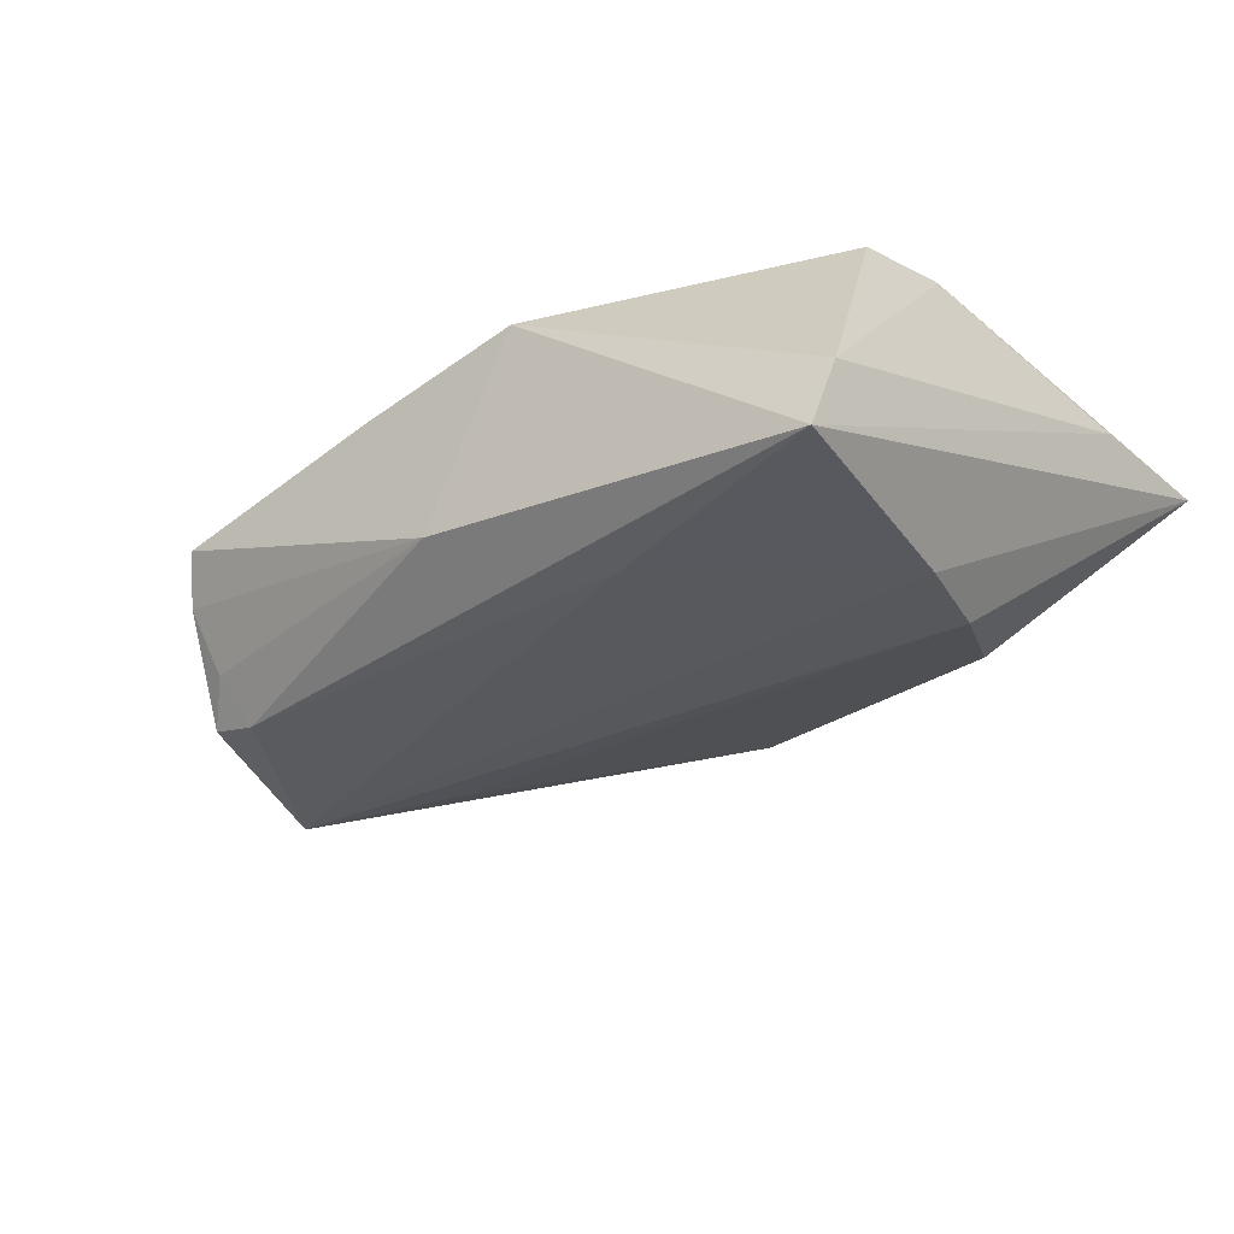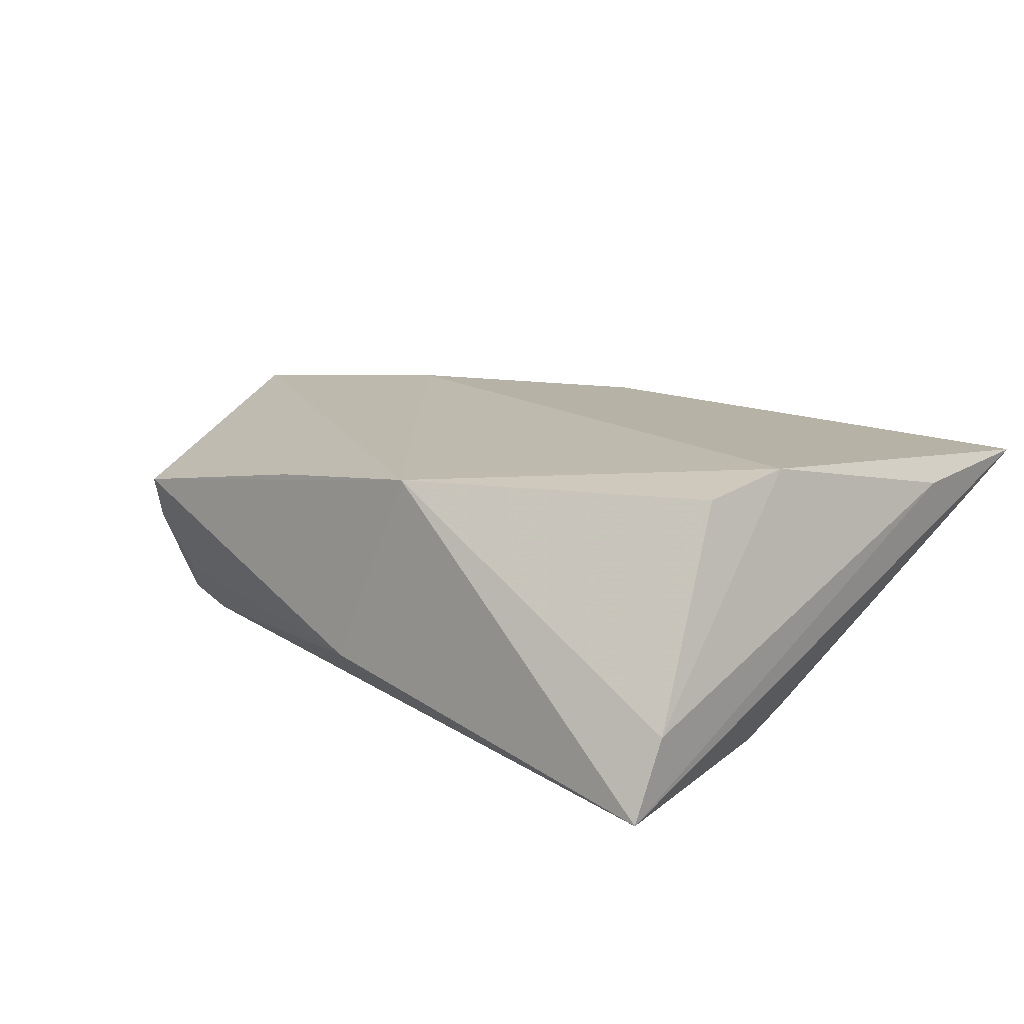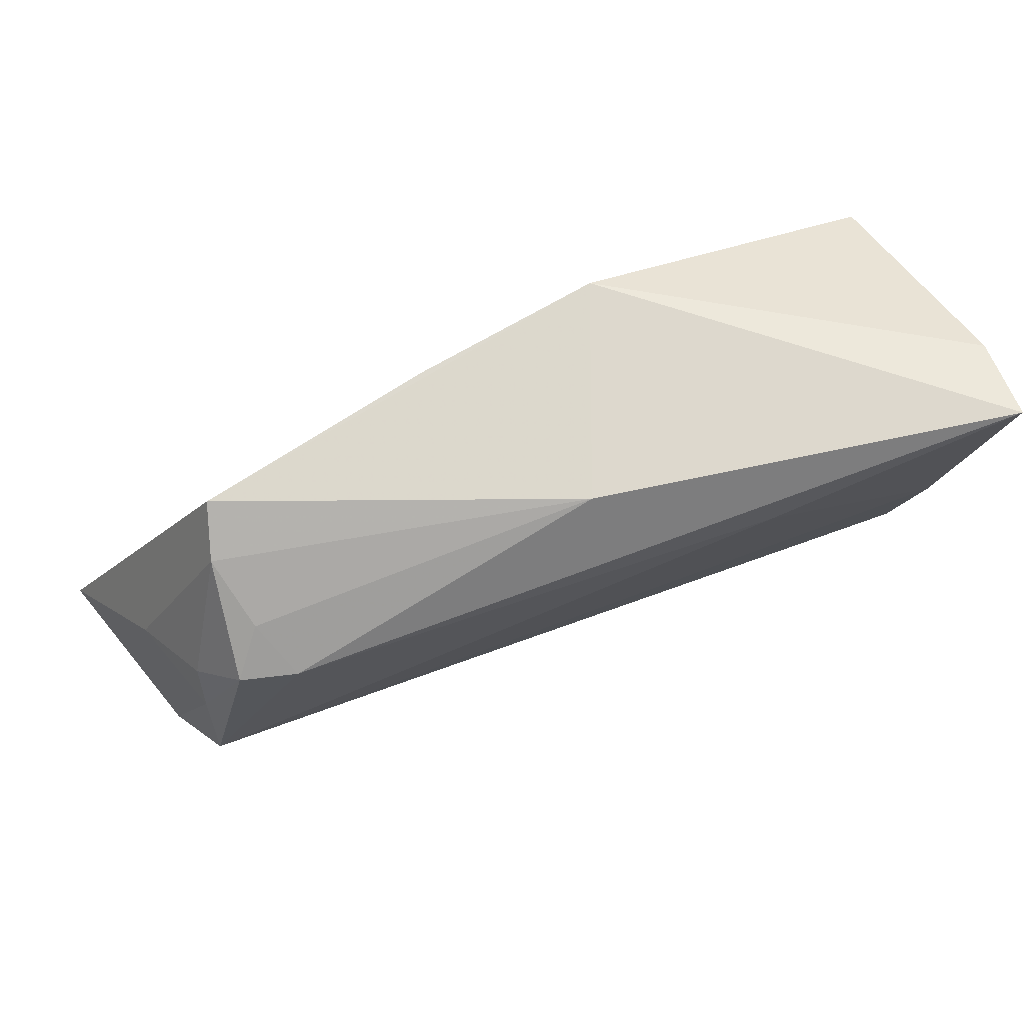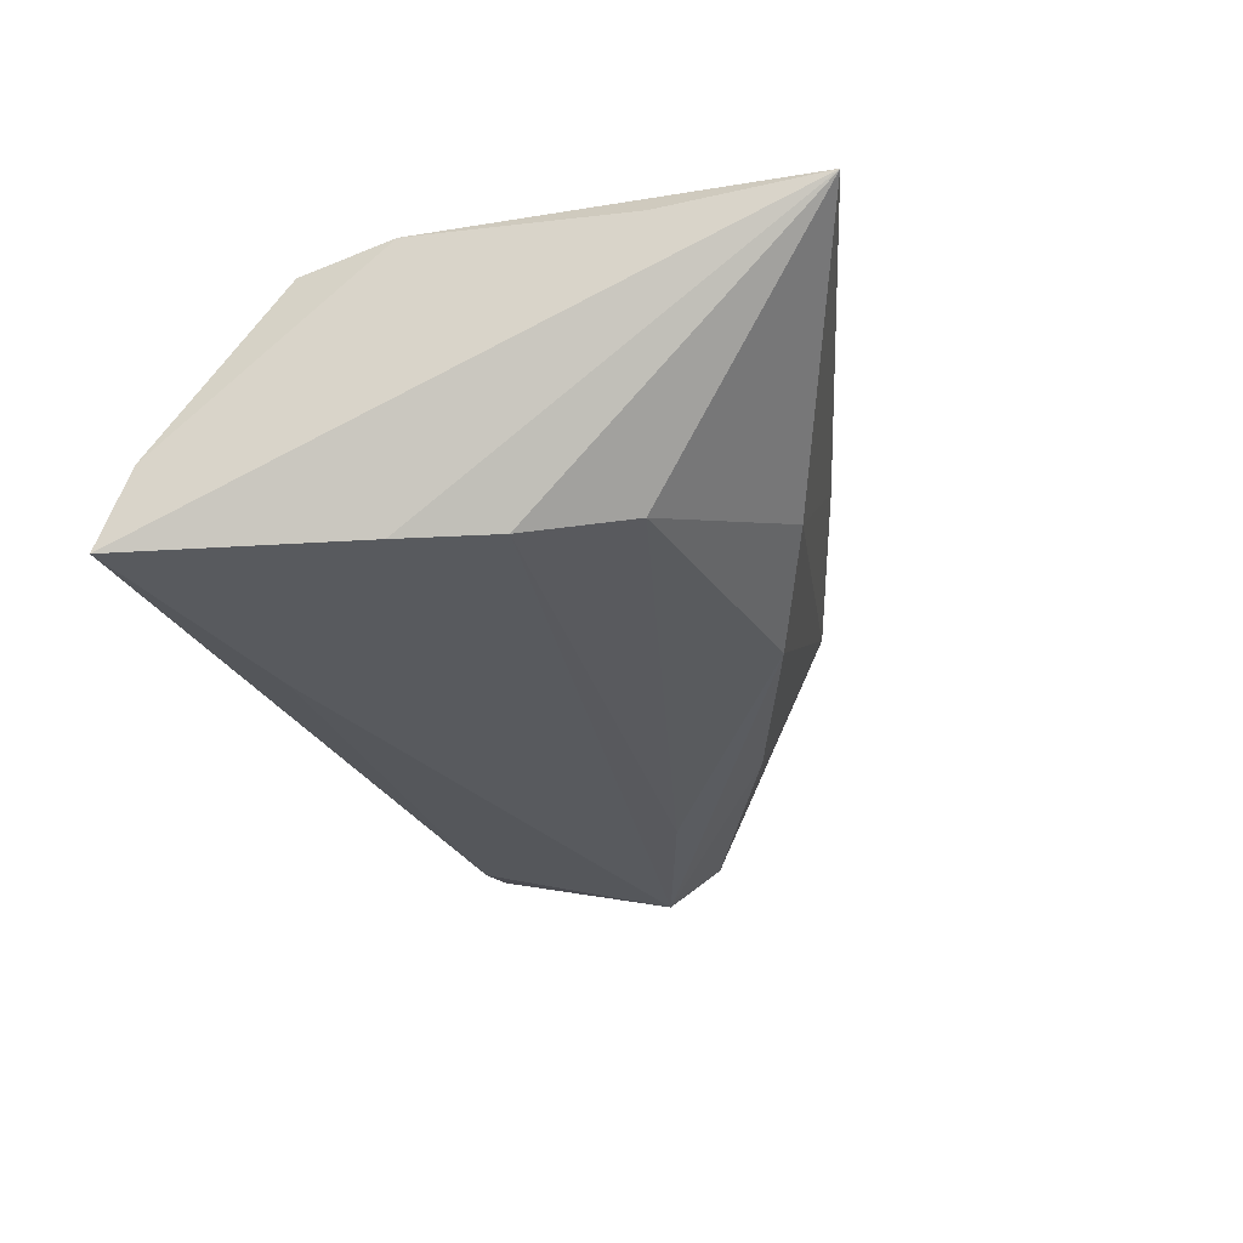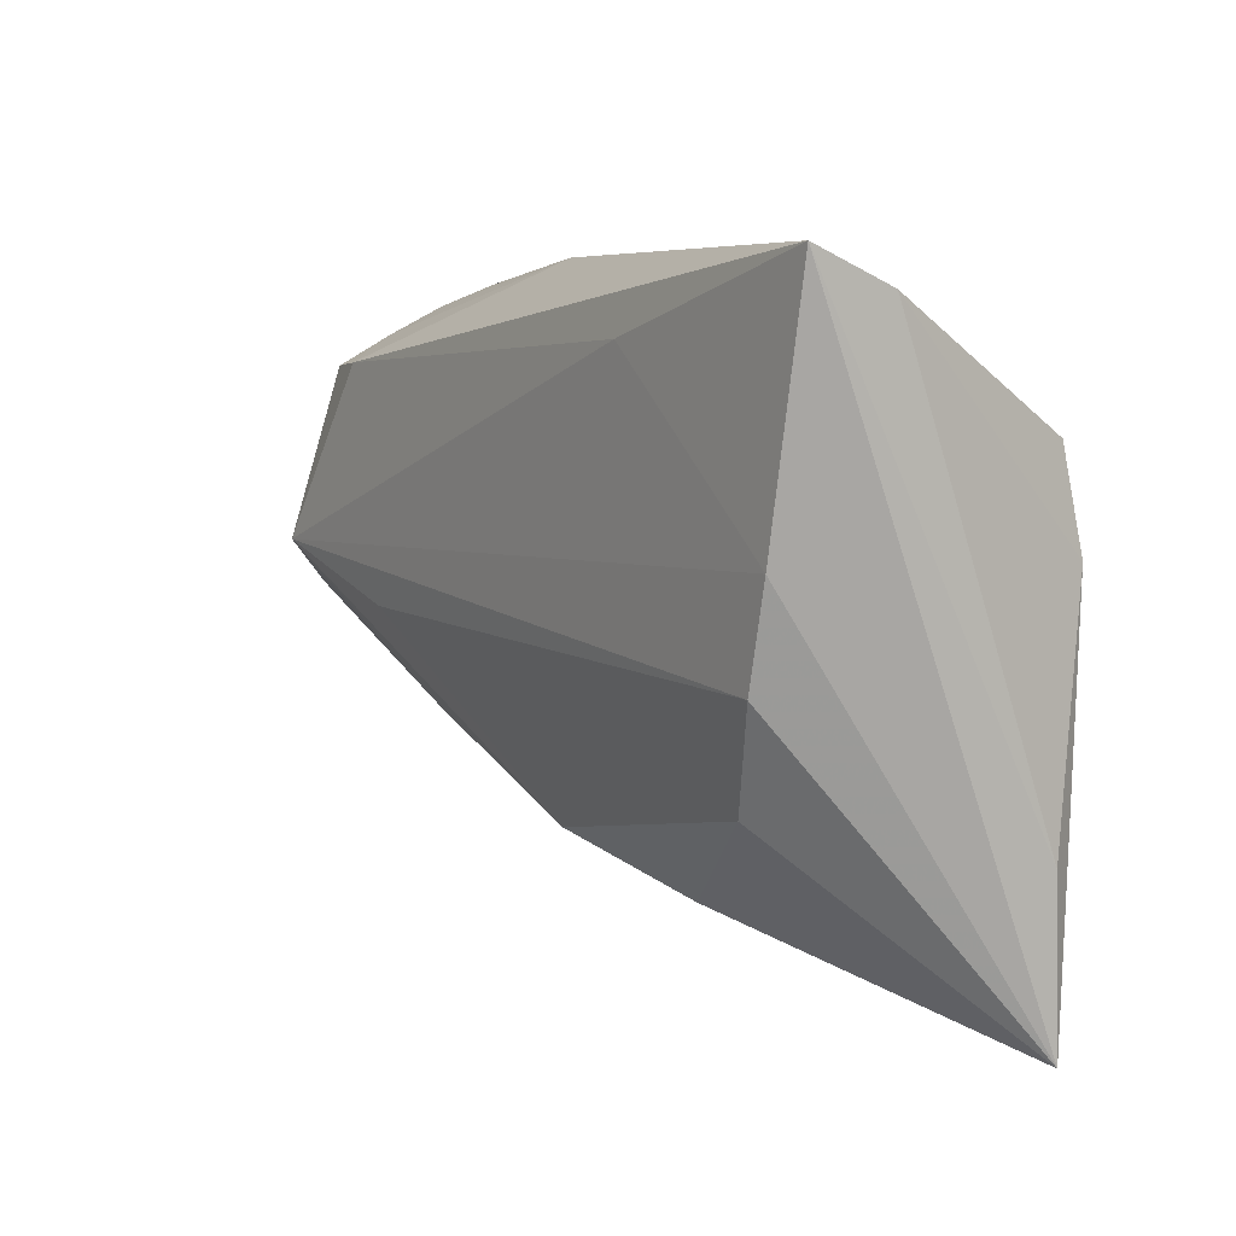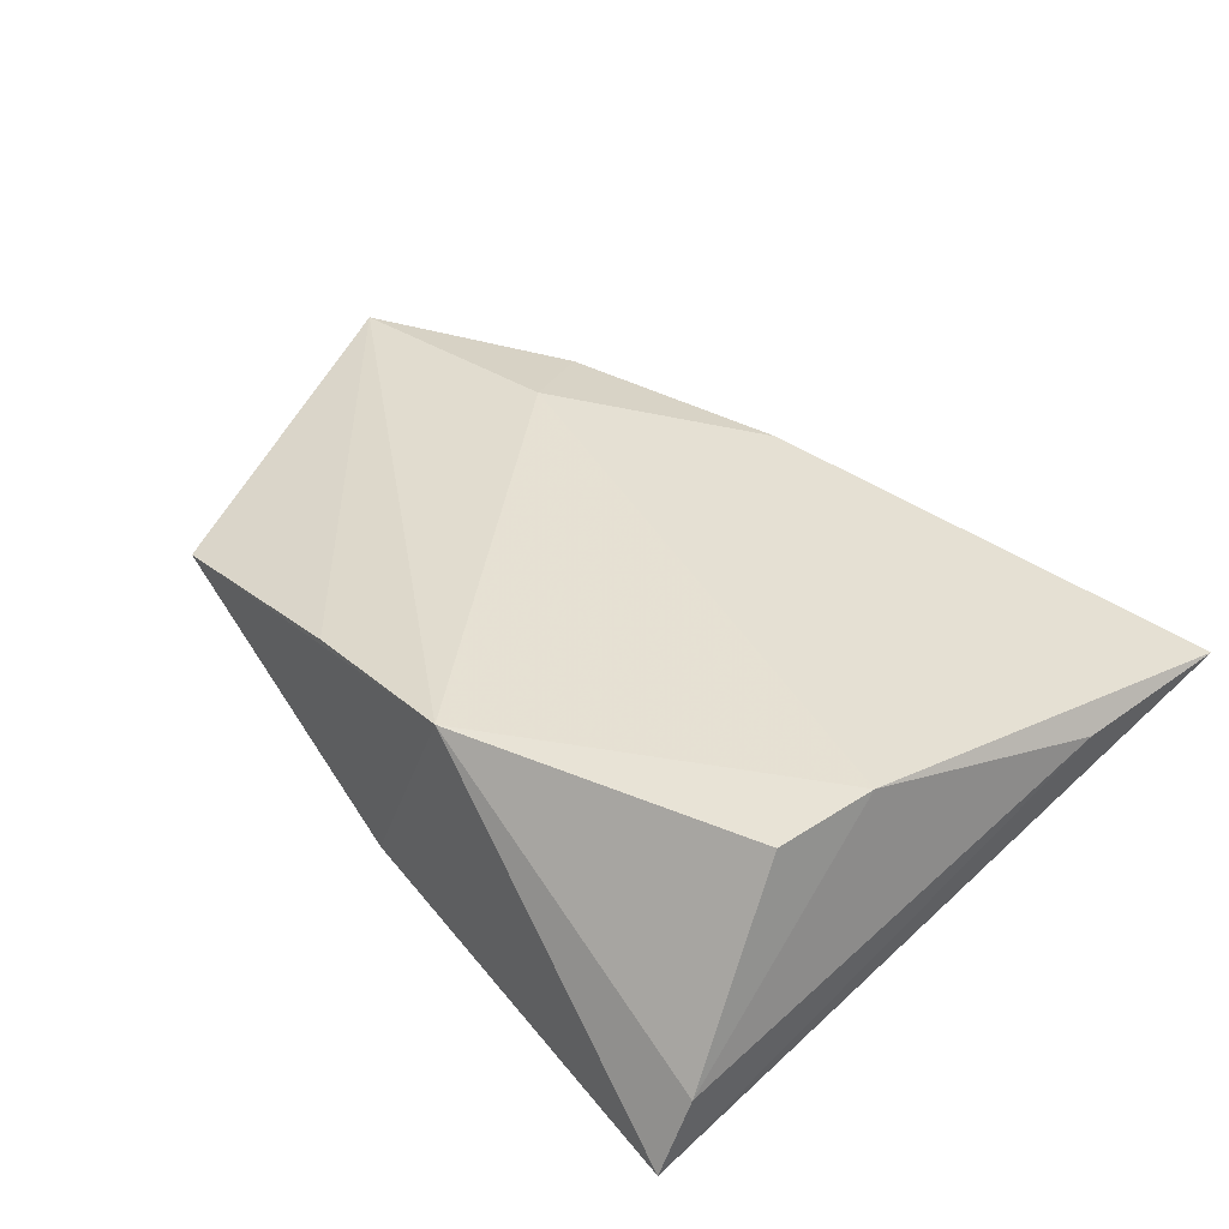
<metadata>
{"format":"obj","ext":"obj","renderer":"f3d","projection":"perspective","resolution":1024,"background":"white","views":[{"elev":-30.3,"azim":-140.0,"up":"+Z"},{"elev":16.2,"azim":-136.7,"up":"+Z"},{"elev":77.3,"azim":159.3,"up":"+Y"},{"elev":-31.1,"azim":-73.8,"up":"+Z"},{"elev":6.3,"azim":-124.0,"up":"+Y"},{"elev":41.0,"azim":-128.6,"up":"+Z"}]}
</metadata>
<code>
v 0.04938 0.007918 -0.0113
v -0.04247 0.02934 -0.01626
v 0.04421 0.01881 -0.01209
v 0.03709 -0.02283 0.01118
v 0.0502 -0.0002283 -0.01509
v -0.04385 -0.02378 0.01045
v 0.009368 -0.02981 0.01303
v -0.02908 -0.01942 -0.01281
v -0.0152 0.02166 -0.01626
v -0.04001 0.002235 0.01654
v 0.03133 -0.01326 0.01414
v 0.003071 0.02934 -0.008944
v 0.03136 -0.006051 -0.01457
v 0.05409 -0.005516 -0.009185
v -0.03727 0.002659 -0.01626
v 0.01469 0.02727 0.0107
v -0.04285 0.02564 -0.007374
v 0.04064 0.02768 0.005342
v 0.05335 0.0055 -0.0004206
v 0.002301 -0.02525 -0.0105
v 0.04056 0.02214 -0.00782
v -0.03427 -0.00809 -0.01577
v 0.04246 0.02525 -0.0002897
v -0.005545 0.0271 0.01374
v 0.04866 0.013 -0.008427
v 0.06088 -0.009857 0.01037
v -0.01221 -0.03065 -0.004936
v -0.03888 0.01304 0.01492
v 0.02838 -0.01692 -0.008793
v -0.04355 -0.04159 0.01123
v 0.03813 0.01921 -0.01368
f 30 2 15
f 26 24 11
f 26 11 4
f 10 11 24
f 7 4 11
f 7 10 30
f 11 10 7
f 30 8 27
f 27 8 20
f 27 7 30
f 20 4 27
f 4 7 27
f 30 15 22
f 22 8 30
f 6 2 30
f 30 10 6
f 28 10 24
f 12 18 23
f 12 31 2
f 2 24 12
f 24 18 12
f 16 24 26
f 26 18 16
f 16 18 24
f 17 24 2
f 17 28 24
f 10 28 17
f 2 6 17
f 17 6 10
f 9 15 2
f 2 31 9
f 19 18 26
f 23 18 19
f 31 3 5
f 5 22 15
f 5 9 31
f 15 9 5
f 31 12 21
f 21 3 31
f 21 12 23
f 23 3 21
f 25 3 23
f 23 19 25
f 13 5 20
f 22 5 13
f 20 8 13
f 8 22 13
f 26 4 14
f 14 19 26
f 29 4 20
f 29 14 4
f 20 5 29
f 5 14 29
f 1 14 5
f 1 5 3
f 3 25 1
f 1 25 19
f 19 14 1

</code>
